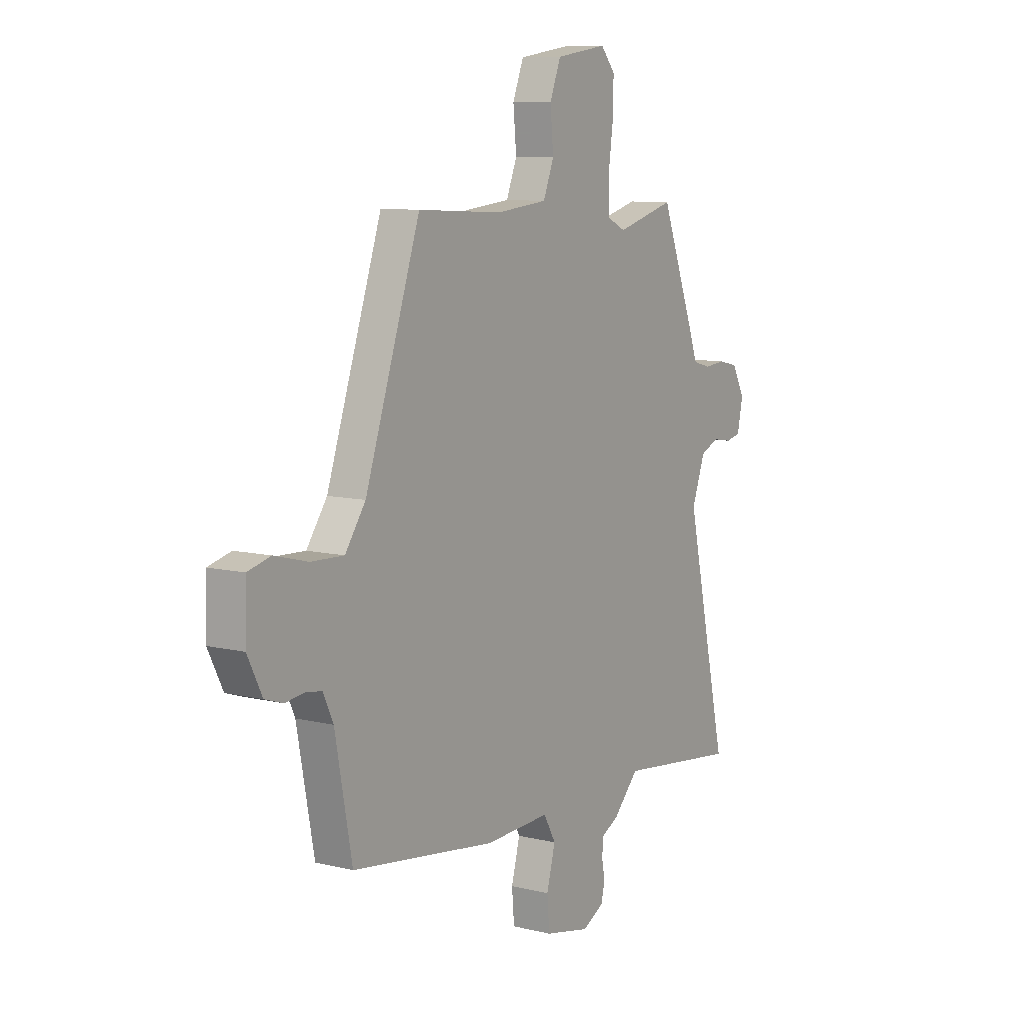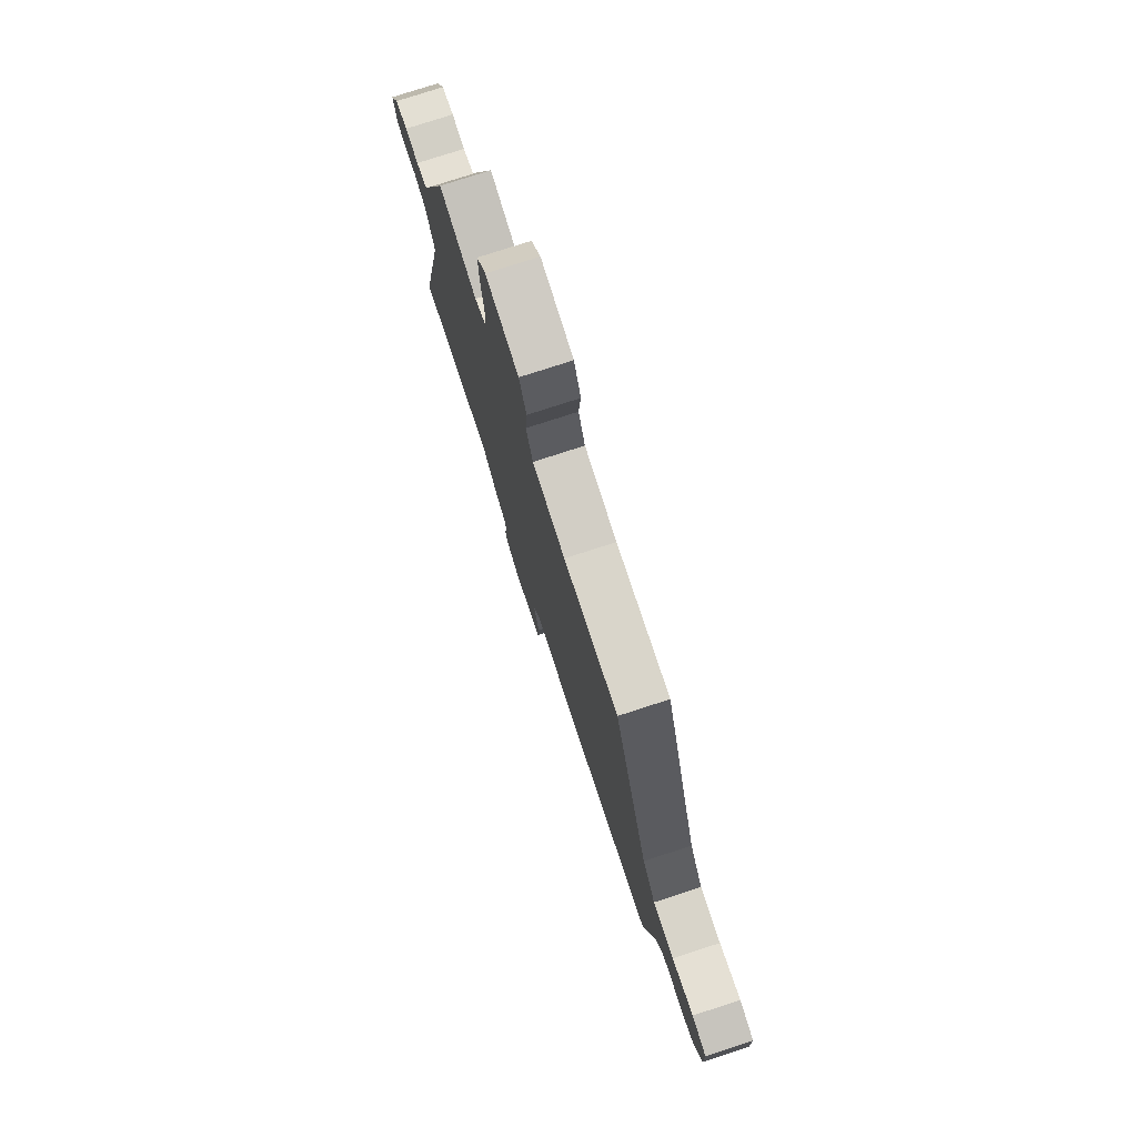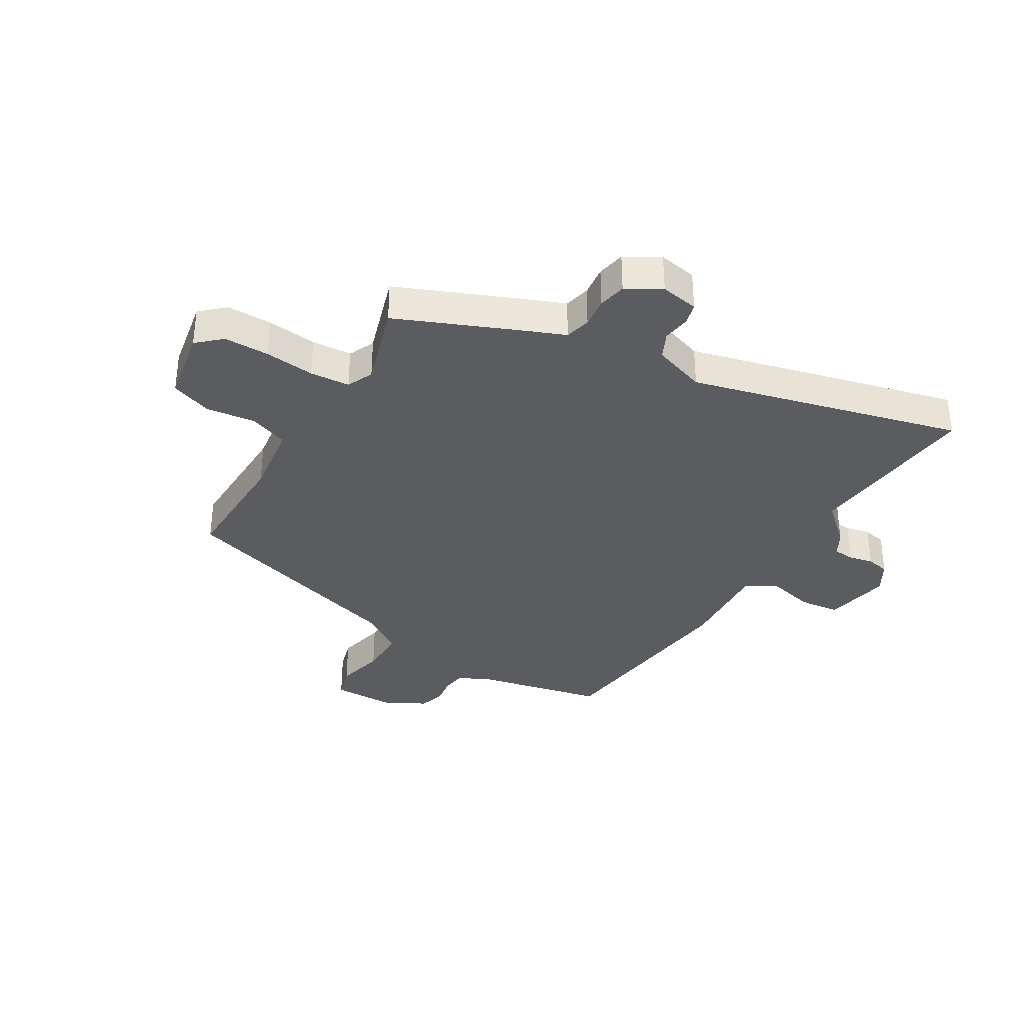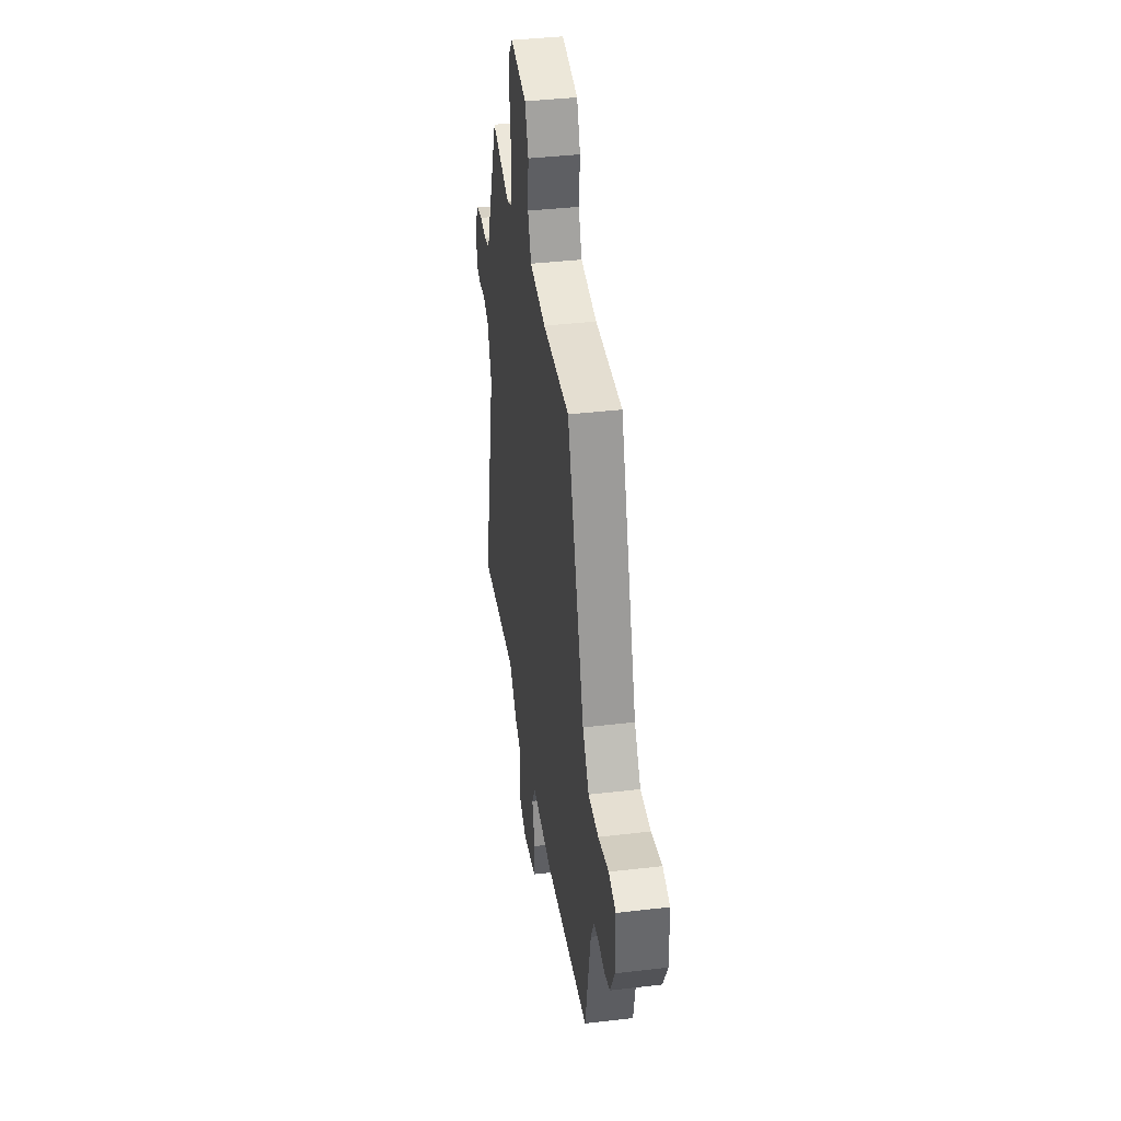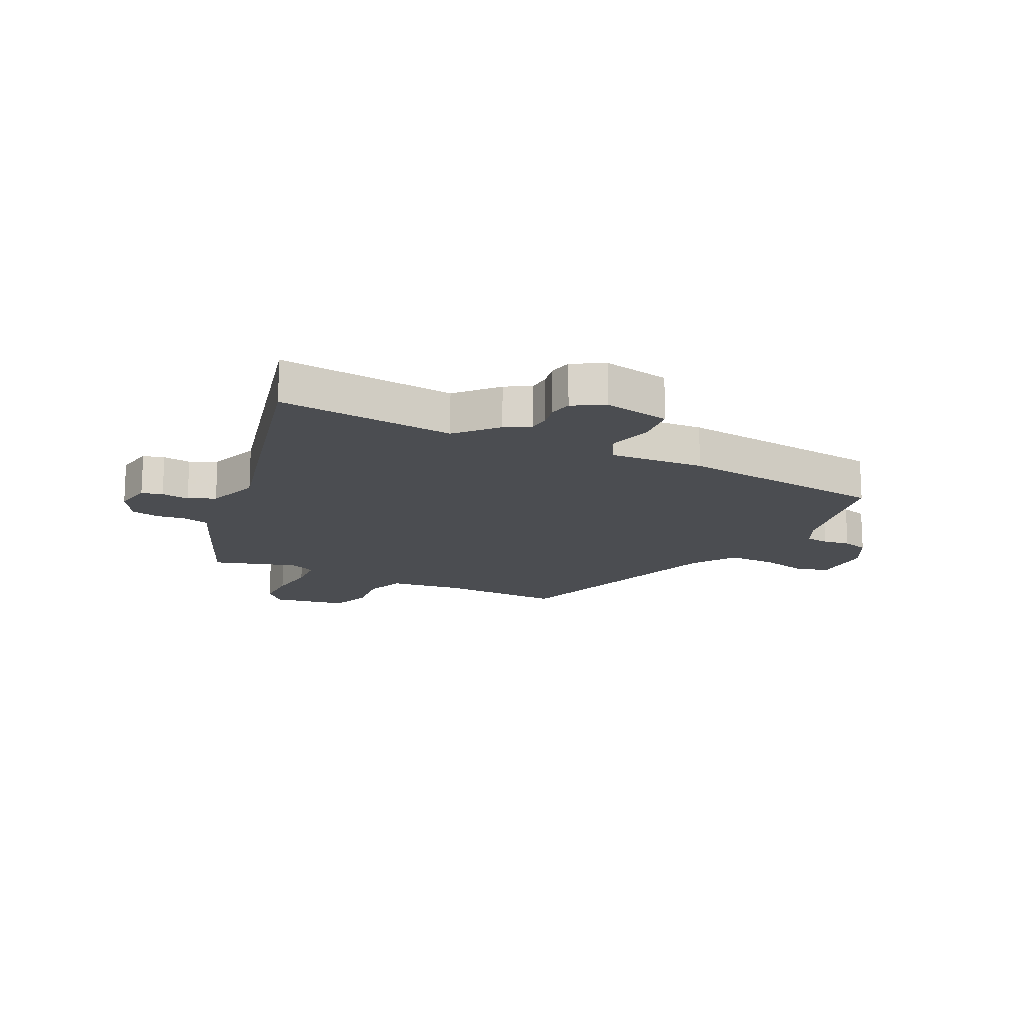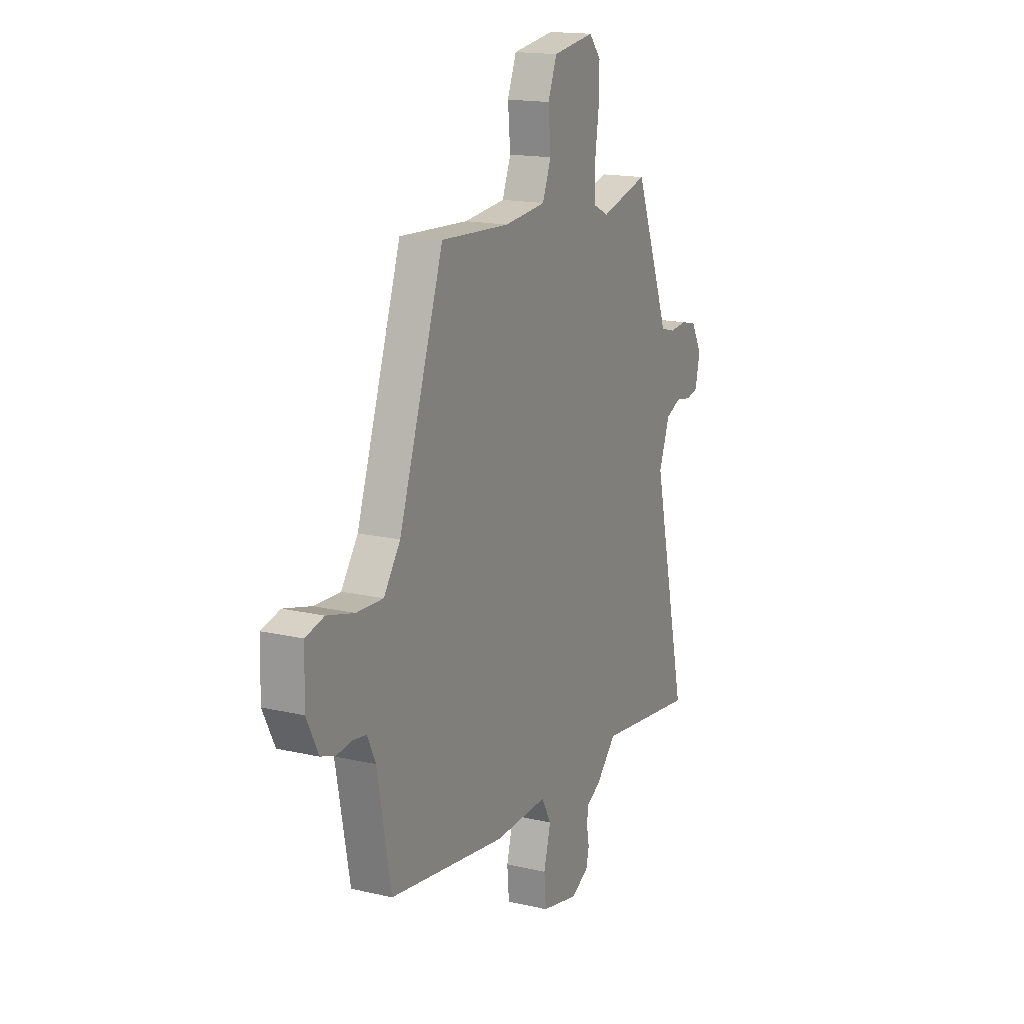
<metadata>
{"format":"obj","ext":"obj","renderer":"f3d","projection":"perspective","resolution":1024,"background":"white","views":[{"elev":9.1,"azim":-57.2,"up":"+Z"},{"elev":77.2,"azim":-108.0,"up":"+Z"},{"elev":-34.8,"azim":60.7,"up":"+Y"},{"elev":39.5,"azim":-98.3,"up":"+Z"},{"elev":-15.7,"azim":155.2,"up":"+Y"},{"elev":16.3,"azim":-64.4,"up":"+Z"}]}
</metadata>
<code>
v -0.316 0.07 0.518
v -0.1 0.07 0.507
v 0.03 0.07 0.521
v 0.057 0.07 0.589
v 0.049 0.07 0.676
v 0.077 0.07 0.747
v 0.208 0.07 0.767
v 0.245 0.07 0.724
v 0.243 0.07 0.645
v 0.231 0.07 0.557
v 0.234 0.07 0.487
v 0.28 0.07 0.465
v 0.429 0.07 0.507
v 0.514 0.07 0.287
v 0.538 0.07 0.222
v 0.583 0.07 0.21
v 0.636 0.07 0.215
v 0.685 0.07 0.204
v 0.718 0.07 0.143
v 0.704 0.07 0.076
v 0.667 0.07 0.067
v 0.618 0.07 0.075
v 0.571 0.07 0.054
v 0.537 0.07 -0.038
v 0.645 0.07 -0.517
v 0.335 0.07 -0.48
v 0.271 0.07 -0.547
v 0.227 0.07 -0.571
v 0.223 0.07 -0.608
v 0.231 0.07 -0.651
v 0.222 0.07 -0.691
v 0.167 0.07 -0.721
v 0.051 0.07 -0.696
v 0.045 0.07 -0.624
v 0.067 0.07 -0.542
v 0.036 0.07 -0.487
v -0.129 0.07 -0.494
v -0.496 0.07 -0.443
v -0.539 0.07 -0.214
v -0.565 0.07 -0.159
v -0.606 0.07 -0.153
v -0.654 0.07 -0.159
v -0.7 0.07 -0.144
v -0.737 0.07 -0.07
v -0.734 0.07 0.04
v -0.676 0.07 0.055
v -0.591 0.07 0.033
v -0.508 0.07 0.03
v -0.456 0.07 0.104
v -0.316 0 0.518
v -0.1 0 0.507
v 0.03 0 0.521
v 0.057 0 0.589
v 0.049 0 0.676
v 0.077 0 0.747
v 0.208 0 0.767
v 0.245 0 0.724
v 0.243 0 0.645
v 0.231 0 0.557
v 0.234 0 0.487
v 0.28 0 0.465
v 0.429 0 0.507
v 0.514 0 0.287
v 0.538 0 0.222
v 0.583 0 0.21
v 0.636 0 0.215
v 0.685 0 0.204
v 0.718 0 0.143
v 0.704 0 0.076
v 0.667 0 0.067
v 0.618 0 0.075
v 0.571 0 0.054
v 0.537 0 -0.038
v 0.645 0 -0.517
v 0.335 0 -0.48
v 0.271 0 -0.547
v 0.227 0 -0.571
v 0.223 0 -0.608
v 0.231 0 -0.651
v 0.222 0 -0.691
v 0.167 0 -0.721
v 0.051 0 -0.696
v 0.045 0 -0.624
v 0.067 0 -0.542
v 0.036 0 -0.487
v -0.129 0 -0.494
v -0.496 0 -0.443
v -0.539 0 -0.214
v -0.565 0 -0.159
v -0.606 0 -0.153
v -0.654 0 -0.159
v -0.7 0 -0.144
v -0.737 0 -0.07
v -0.734 0 0.04
v -0.676 0 0.055
v -0.591 0 0.033
v -0.508 0 0.03
v -0.456 0 0.104
f 45 46 47
f 44 45 47
f 43 44 47
f 42 43 47
f 41 42 47
f 40 41 47 48
f 39 40 48 49
f 49 1 2
f 39 49 2
f 38 39 2
f 37 38 2
f 36 37 2
f 33 34 35
f 32 33 35
f 31 32 35
f 30 31 35
f 29 30 35
f 36 2 3
f 35 36 3
f 29 35 3
f 28 29 3
f 24 25 26
f 28 3 4
f 27 28 4
f 26 27 4
f 24 26 4
f 23 24 4
f 20 21 22
f 19 20 22
f 18 19 22
f 17 18 22
f 16 17 22
f 15 16 22 23
f 14 15 23
f 13 14 23
f 12 13 23
f 8 9 10
f 7 8 10
f 6 7 10
f 5 6 10
f 4 5 10
f 4 10 11
f 23 4 11
f 11 12 23
f 96 95 94
f 96 94 93
f 96 93 92
f 96 92 91
f 96 91 90
f 97 96 90 89
f 98 97 89 88
f 51 50 98
f 51 98 88
f 51 88 87
f 51 87 86
f 51 86 85
f 84 83 82
f 84 82 81
f 84 81 80
f 84 80 79
f 84 79 78
f 52 51 85
f 52 85 84
f 52 84 78
f 52 78 77
f 75 74 73
f 53 52 77
f 53 77 76
f 53 76 75
f 53 75 73
f 53 73 72
f 71 70 69
f 71 69 68
f 71 68 67
f 71 67 66
f 71 66 65
f 72 71 65 64
f 72 64 63
f 72 63 62
f 72 62 61
f 59 58 57
f 59 57 56
f 59 56 55
f 59 55 54
f 59 54 53
f 60 59 53
f 60 53 72
f 72 61 60
f 1 50 51 2
f 2 51 52 3
f 3 52 53 4
f 4 53 54 5
f 5 54 55 6
f 6 55 56 7
f 7 56 57 8
f 8 57 58 9
f 9 58 59 10
f 10 59 60 11
f 11 60 61 12
f 12 61 62 13
f 13 62 63 14
f 14 63 64 15
f 15 64 65 16
f 16 65 66 17
f 17 66 67 18
f 18 67 68 19
f 19 68 69 20
f 20 69 70 21
f 21 70 71 22
f 22 71 72 23
f 23 72 73 24
f 24 73 74 25
f 25 74 75 26
f 26 75 76 27
f 27 76 77 28
f 28 77 78 29
f 29 78 79 30
f 30 79 80 31
f 31 80 81 32
f 32 81 82 33
f 33 82 83 34
f 34 83 84 35
f 35 84 85 36
f 36 85 86 37
f 37 86 87 38
f 38 87 88 39
f 39 88 89 40
f 40 89 90 41
f 41 90 91 42
f 42 91 92 43
f 43 92 93 44
f 44 93 94 45
f 45 94 95 46
f 46 95 96 47
f 47 96 97 48
f 48 97 98 49
f 49 98 50 1

</code>
